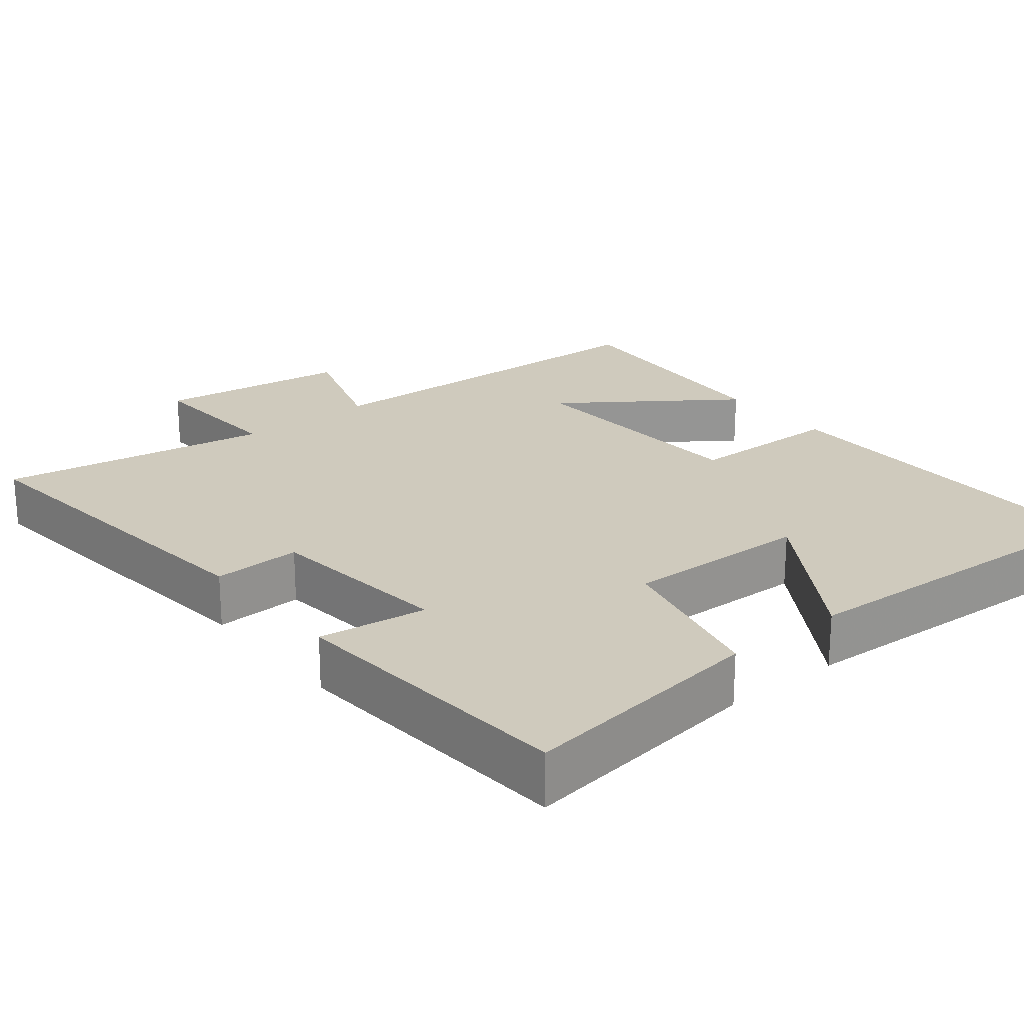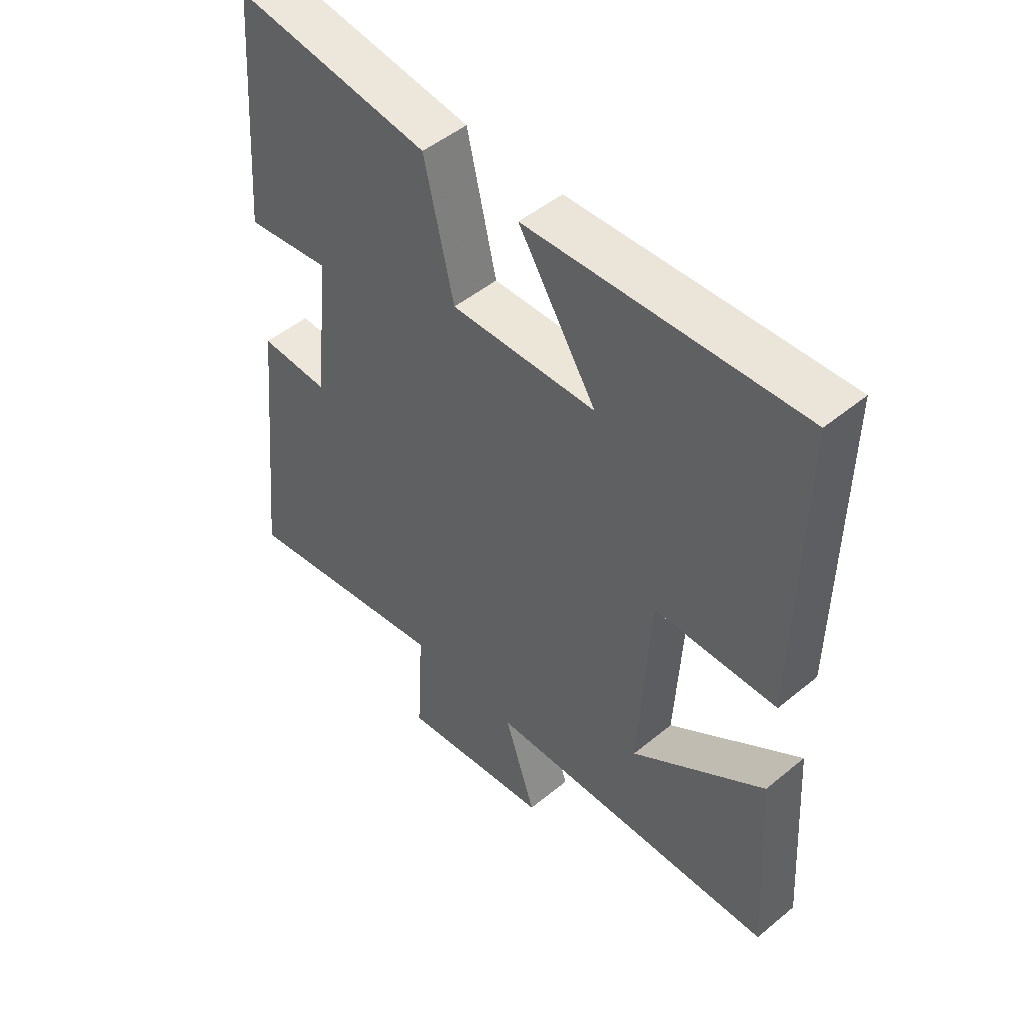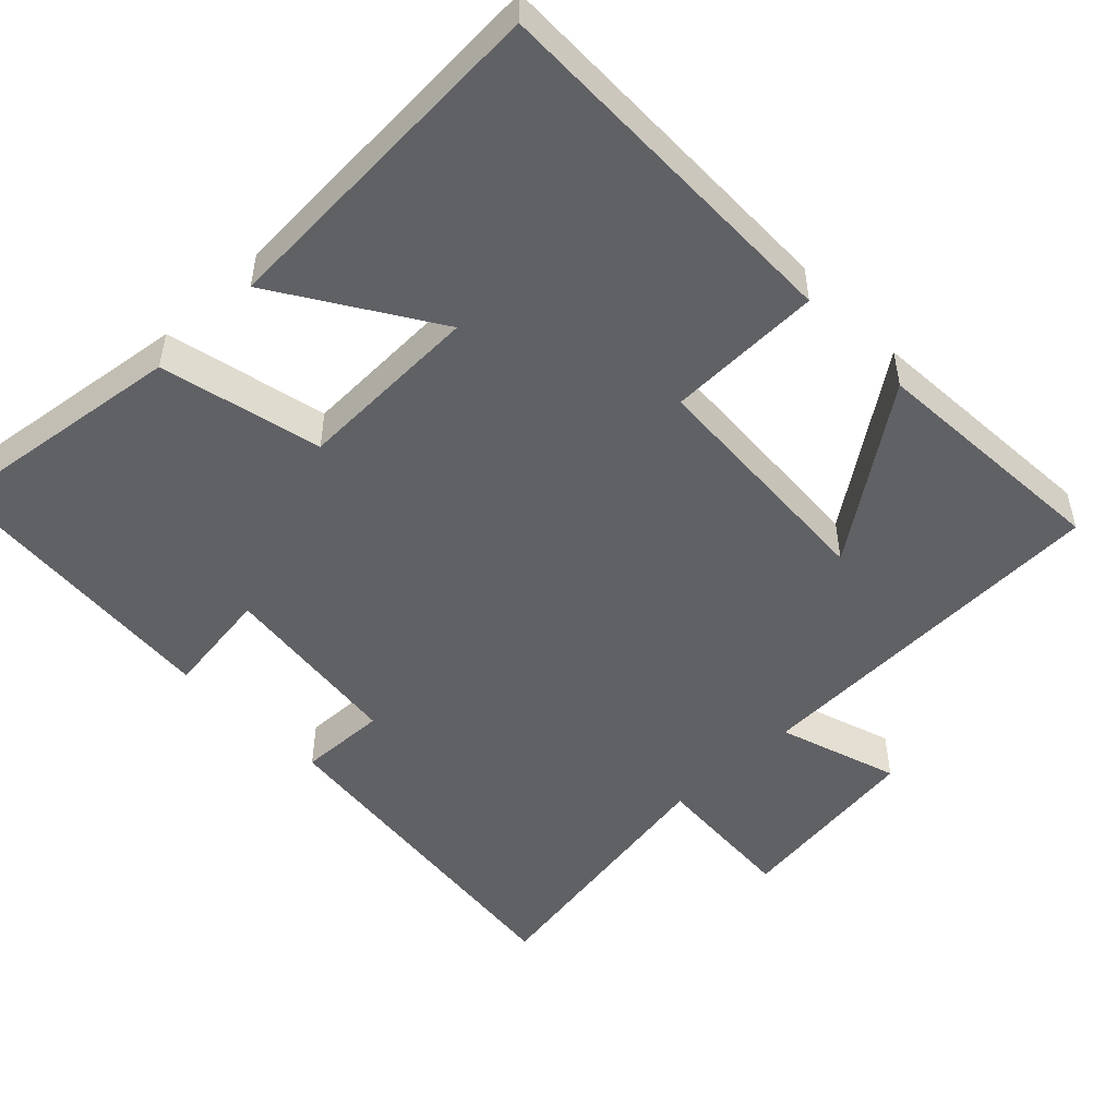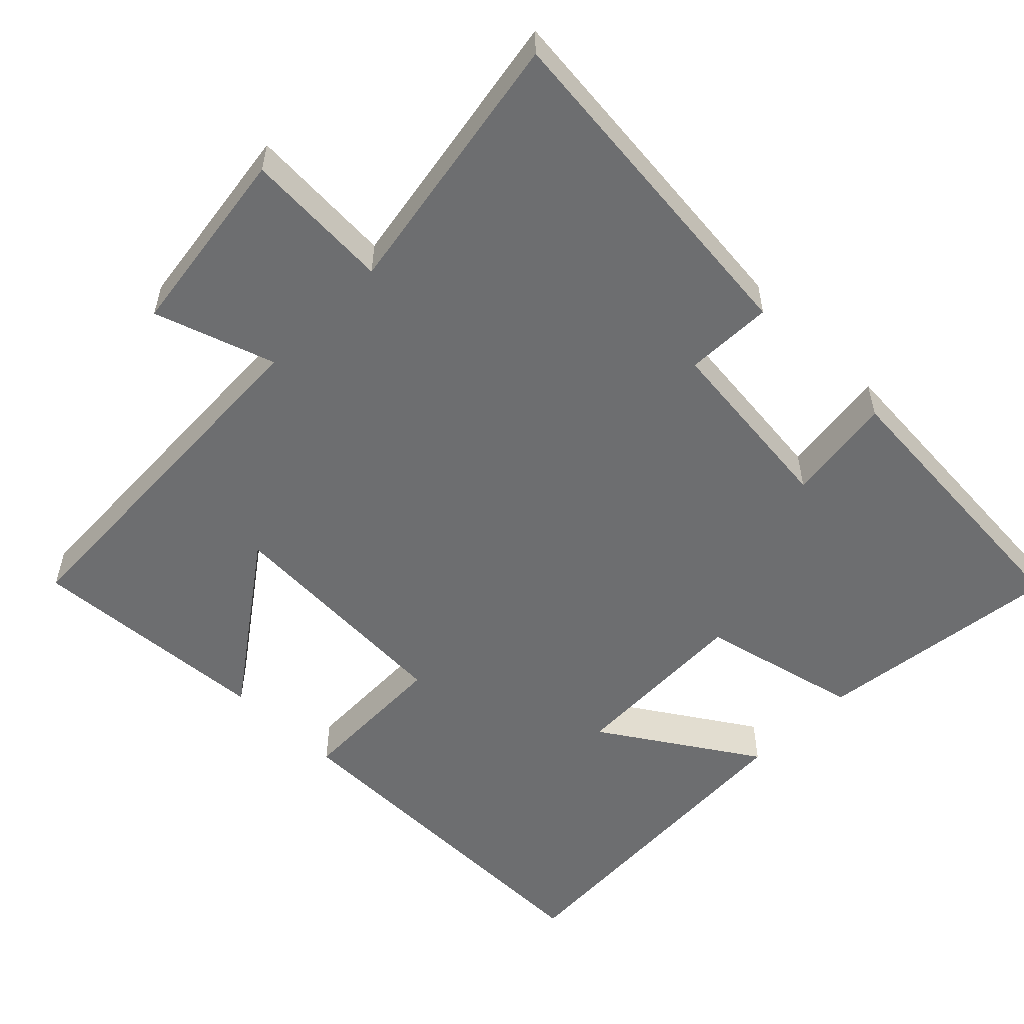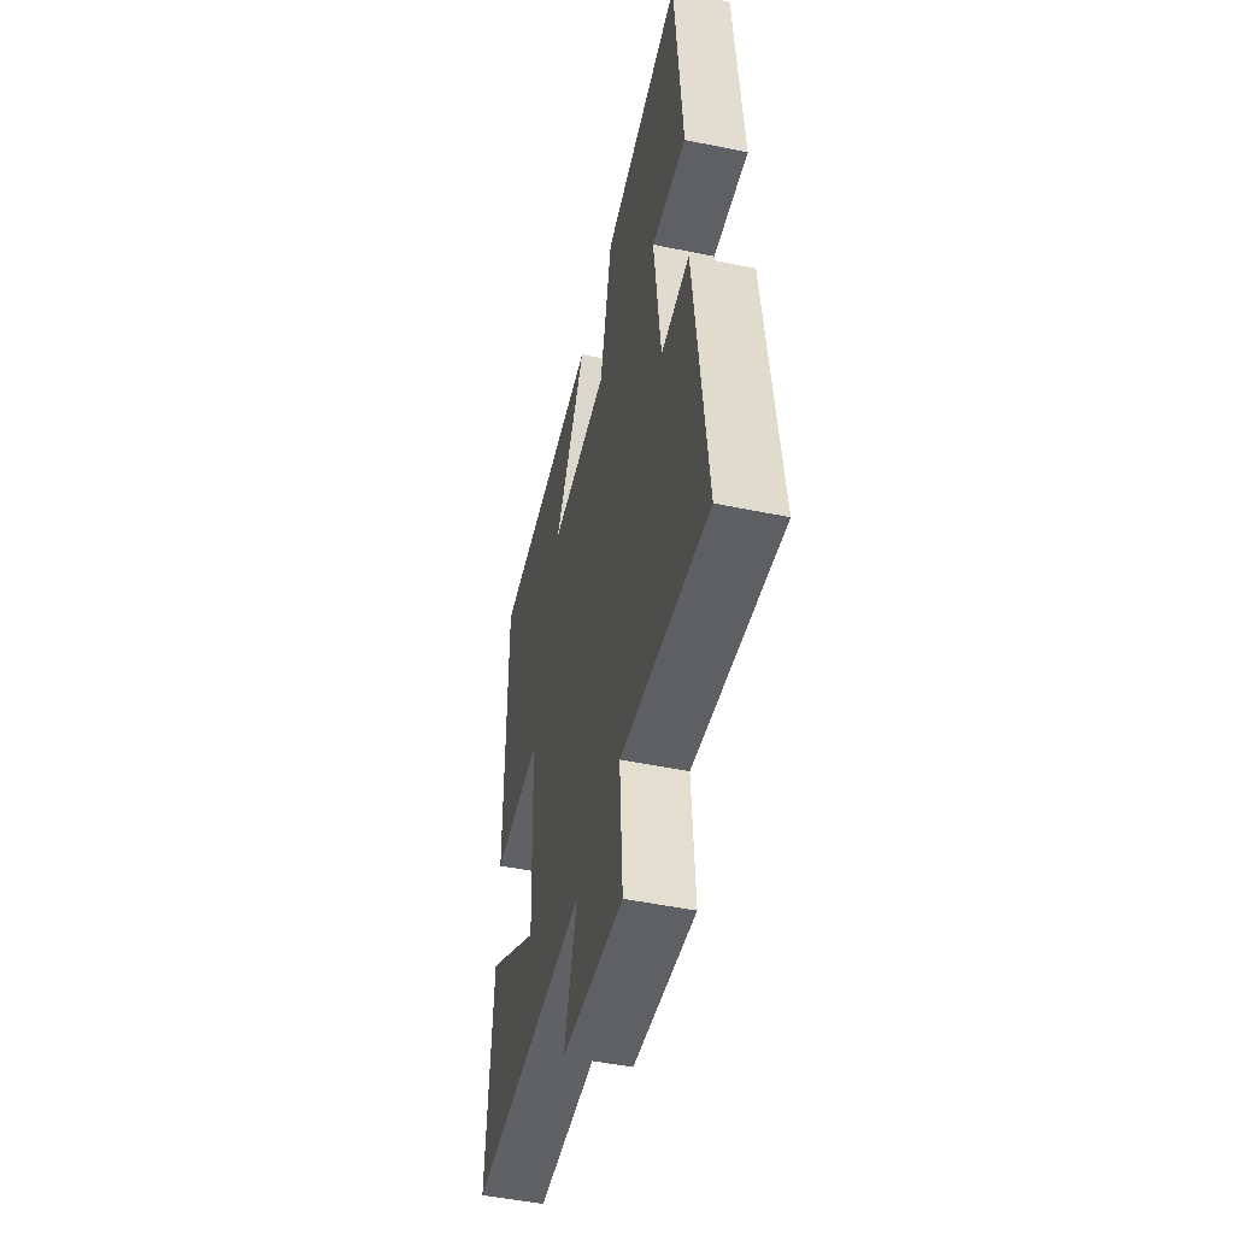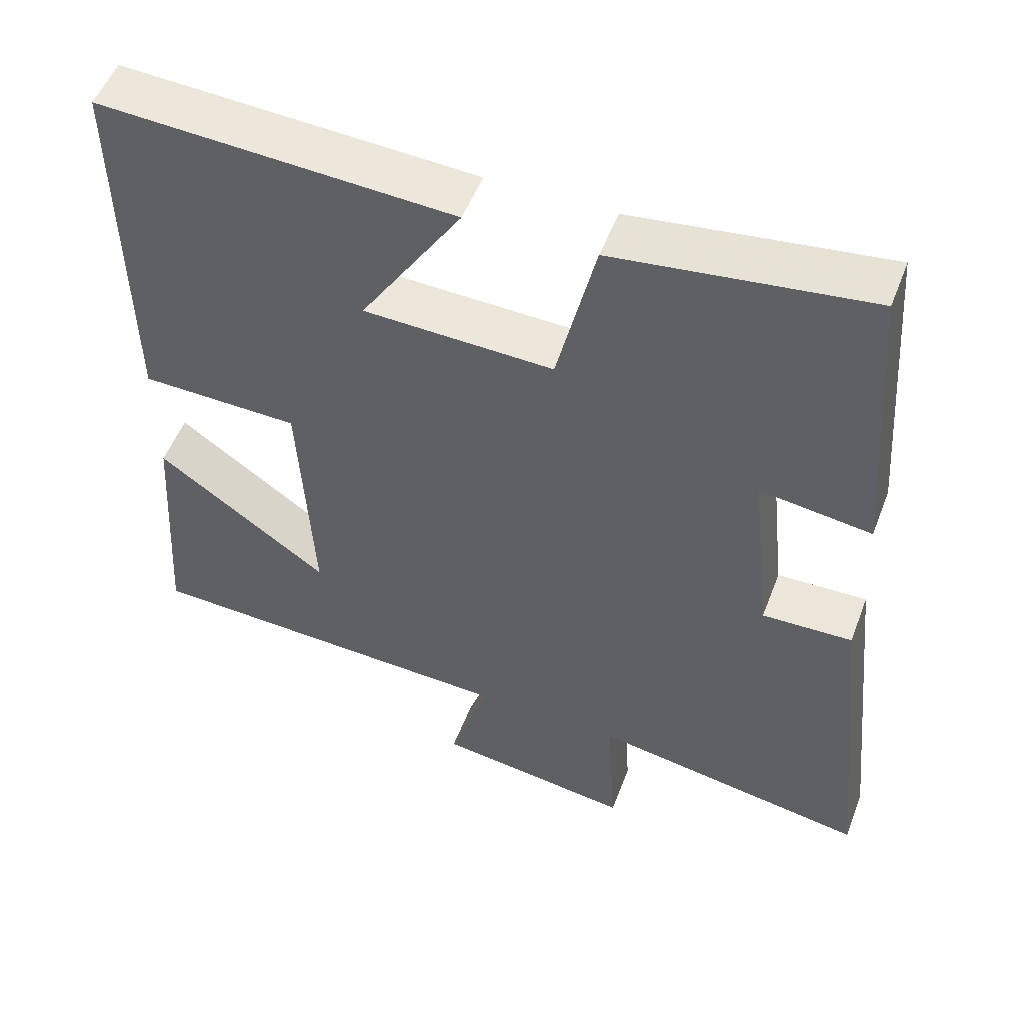
<metadata>
{"format":"obj","ext":"obj","renderer":"f3d","projection":"perspective","resolution":1024,"background":"white","views":[{"elev":22.9,"azim":-39.0,"up":"+Y"},{"elev":49.0,"azim":47.6,"up":"+Z"},{"elev":-50.0,"azim":43.9,"up":"+Y"},{"elev":-54.3,"azim":-134.4,"up":"+Y"},{"elev":-50.3,"azim":-102.7,"up":"+Z"},{"elev":52.5,"azim":-159.3,"up":"+Z"}]}
</metadata>
<code>
v -0.55 0.07 -0.562
v -0.5 0.07 -0.086
v -0.38 0.07 -0.09
v -0.352 0.07 0.164
v -0.5 0.07 0.144
v -0.47 0.07 0.544
v -0.133 0.07 0.5
v -0.082 0.07 0.281
v 0.17 0.07 0.289
v 0.035 0.07 0.5
v 0.506 0.07 0.525
v 0.5 0.07 0.025
v 0.289 0.07 0.02
v 0.271 0.07 -0.31
v 0.5 0.07 -0.147
v 0.522 0.07 -0.48
v 0.015 0.07 -0.5
v 0.069 0.07 -0.664
v -0.193 0.07 -0.7
v -0.181 0.07 -0.5
v -0.55 0 -0.562
v -0.5 0 -0.086
v -0.38 0 -0.09
v -0.352 0 0.164
v -0.5 0 0.144
v -0.47 0 0.544
v -0.133 0 0.5
v -0.082 0 0.281
v 0.17 0 0.289
v 0.035 0 0.5
v 0.506 0 0.525
v 0.5 0 0.025
v 0.289 0 0.02
v 0.271 0 -0.31
v 0.5 0 -0.147
v 0.522 0 -0.48
v 0.015 0 -0.5
v 0.069 0 -0.664
v -0.193 0 -0.7
v -0.181 0 -0.5
f 17 18 19 20
f 16 17 20
f 14 15 16
f 14 16 20
f 13 14 20 1
f 9 10 11 12
f 8 9 12 13
f 6 7 8
f 5 6 8
f 4 5 8
f 3 4 8 13
f 1 2 3
f 1 3 13
f 40 39 38 37
f 40 37 36
f 36 35 34
f 40 36 34
f 21 40 34 33
f 32 31 30 29
f 33 32 29 28
f 28 27 26
f 28 26 25
f 28 25 24
f 33 28 24 23
f 23 22 21
f 33 23 21
f 1 21 22 2
f 2 22 23 3
f 3 23 24 4
f 4 24 25 5
f 5 25 26 6
f 6 26 27 7
f 7 27 28 8
f 8 28 29 9
f 9 29 30 10
f 10 30 31 11
f 11 31 32 12
f 12 32 33 13
f 13 33 34 14
f 14 34 35 15
f 15 35 36 16
f 16 36 37 17
f 17 37 38 18
f 18 38 39 19
f 19 39 40 20
f 20 40 21 1

</code>
